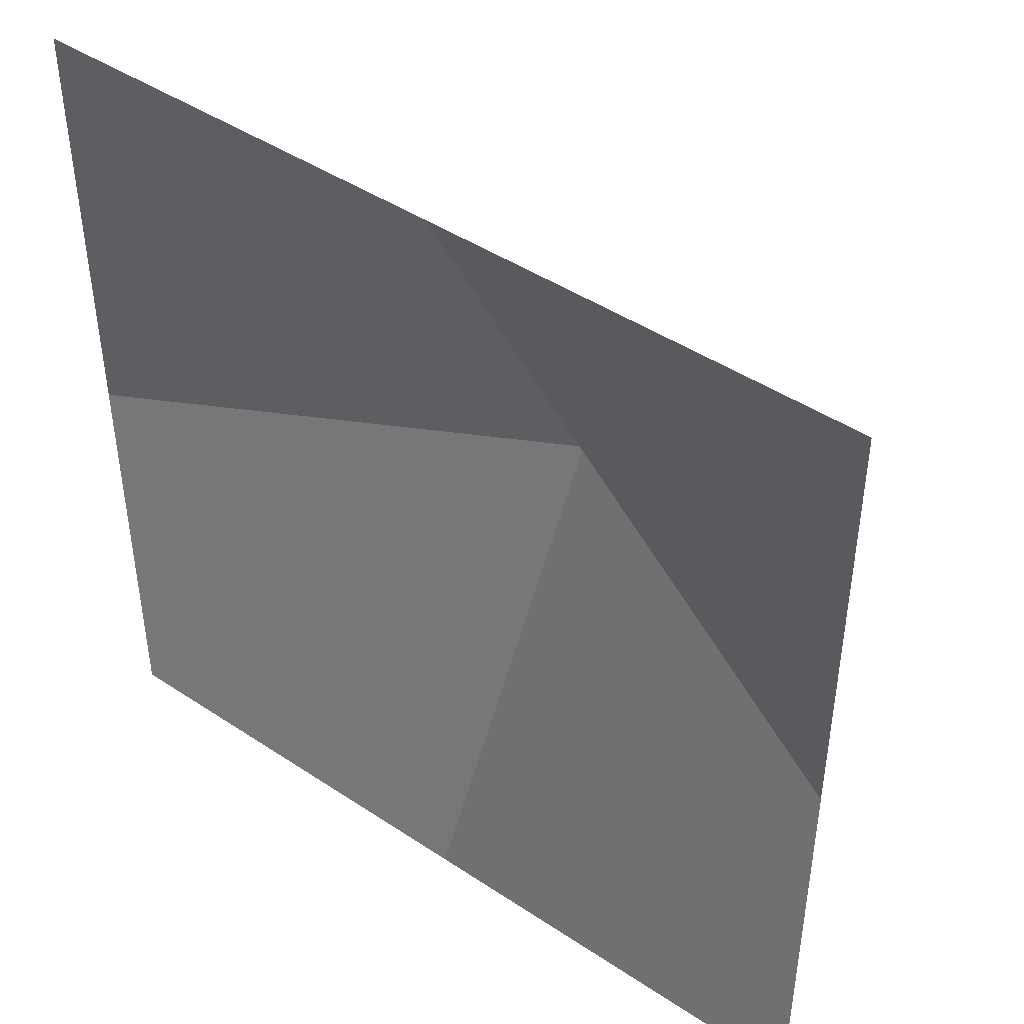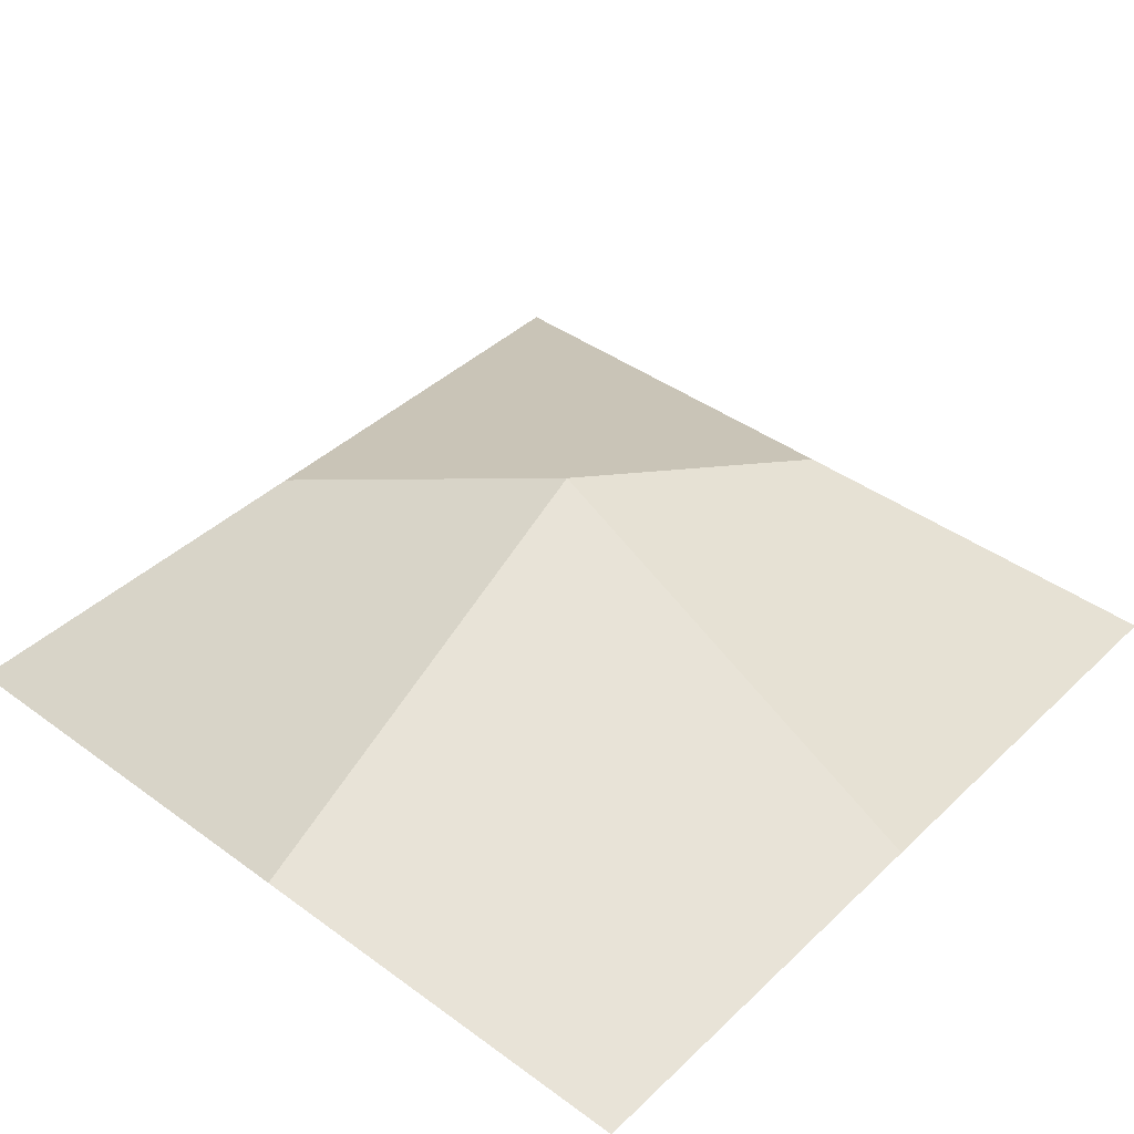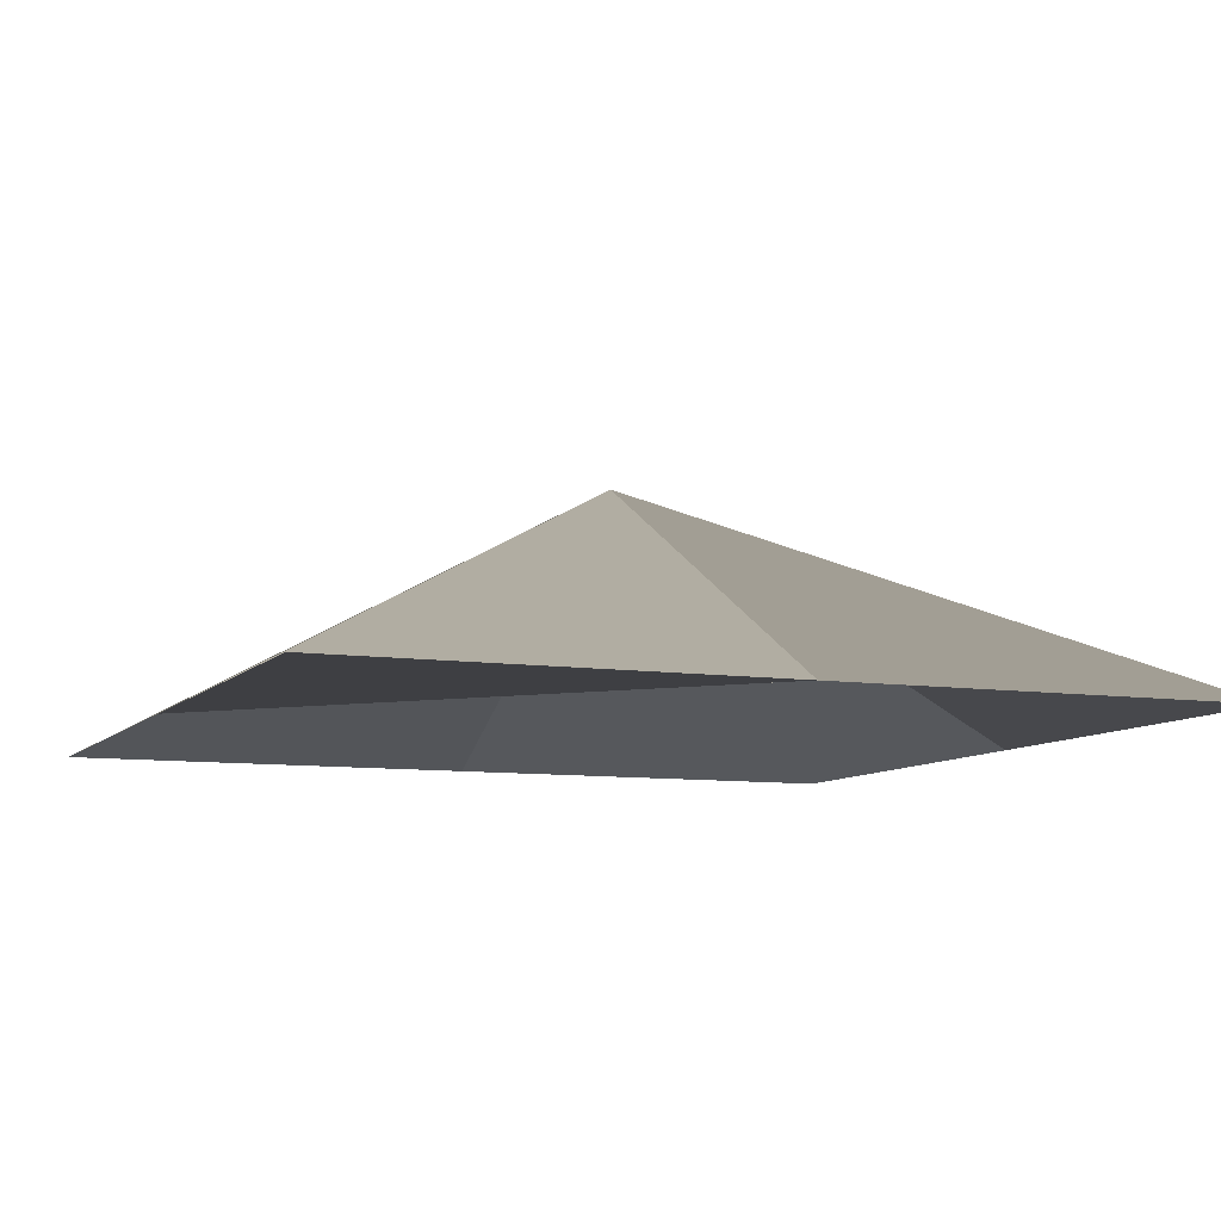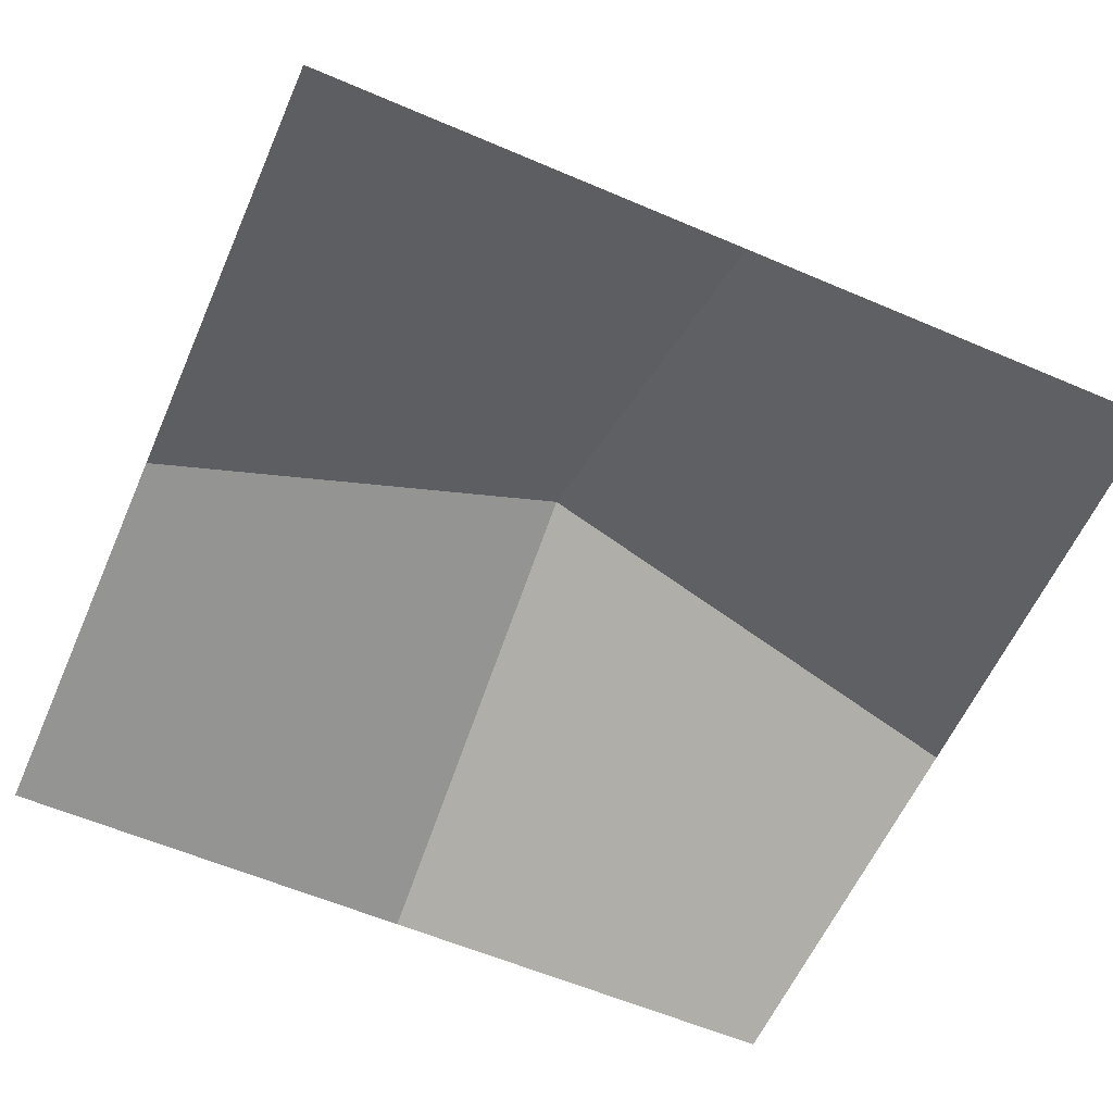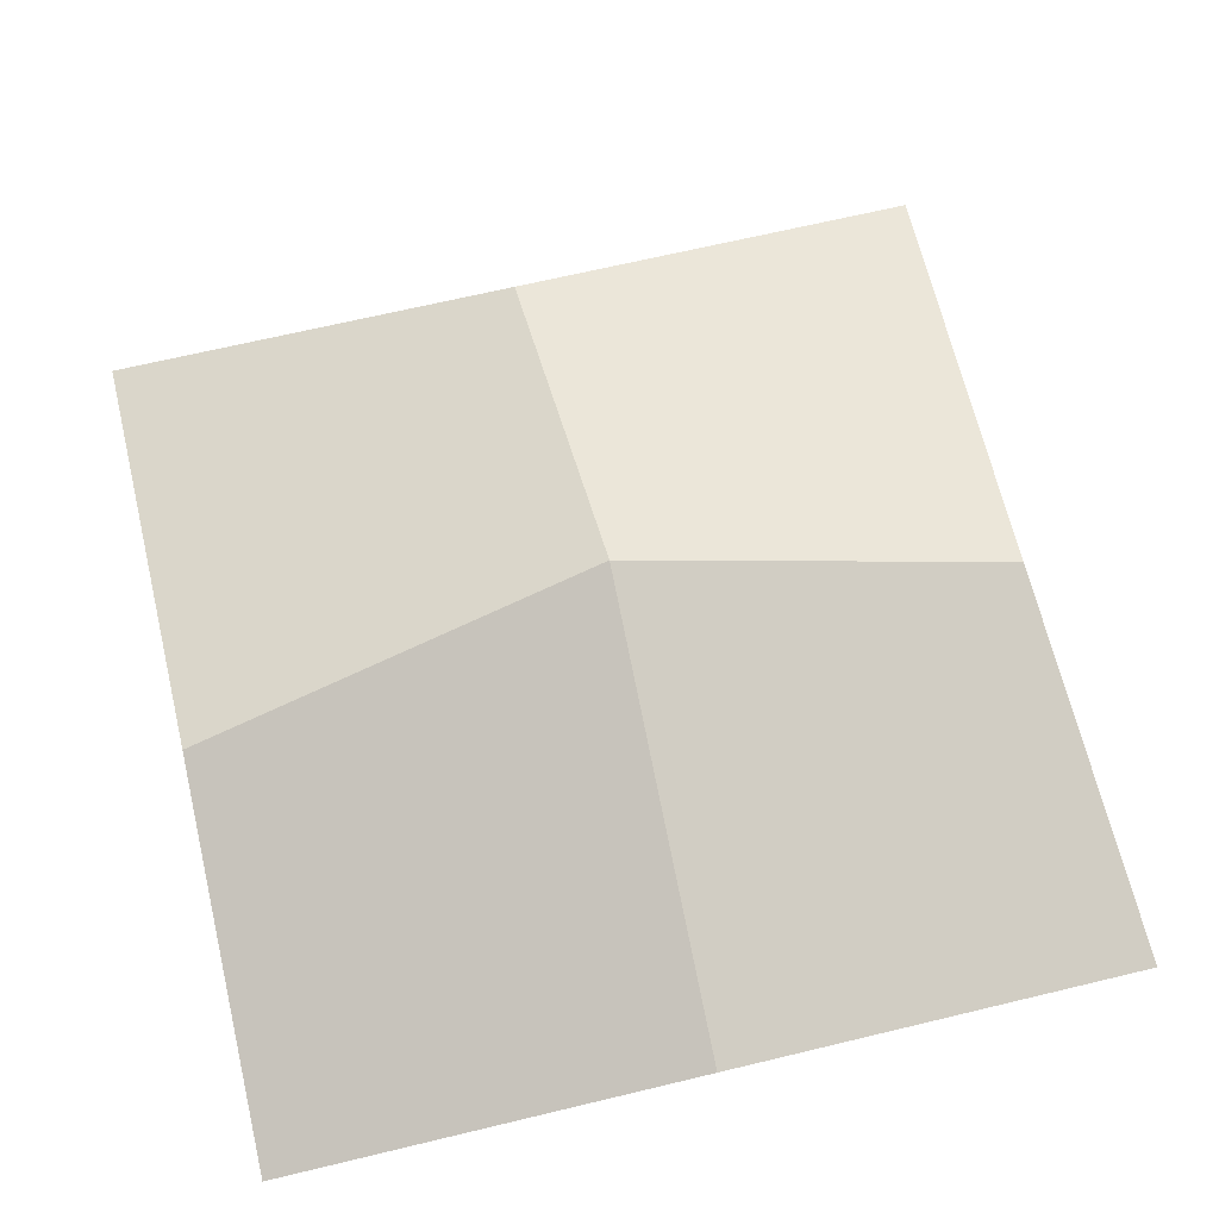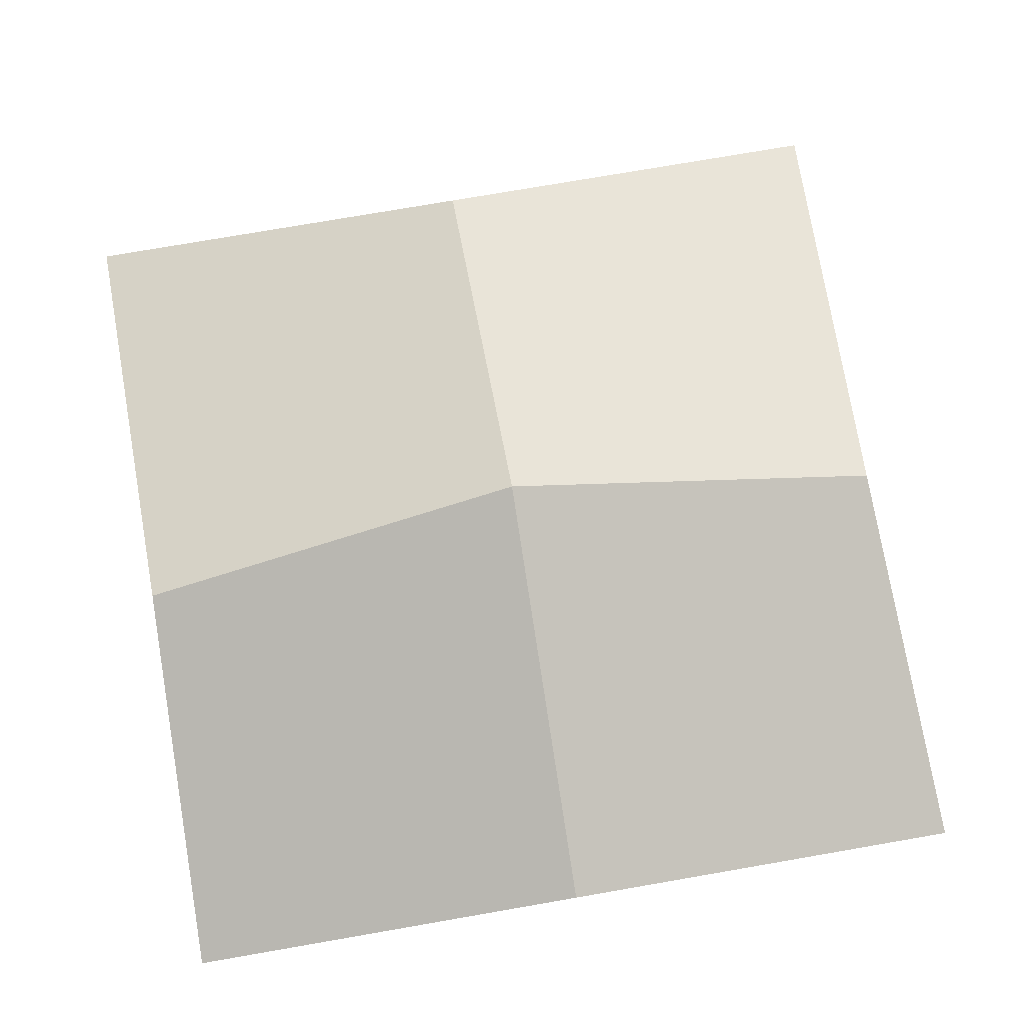
<metadata>
{"format":"obj","ext":"obj","renderer":"f3d","projection":"perspective","resolution":1024,"background":"white","views":[{"elev":44.7,"azim":37.7,"up":"+Z"},{"elev":41.3,"azim":131.4,"up":"+Y"},{"elev":-8.8,"azim":-112.3,"up":"+Y"},{"elev":-59.6,"azim":66.3,"up":"+Y"},{"elev":67.5,"azim":-103.5,"up":"+Y"},{"elev":76.4,"azim":-9.8,"up":"+Y"}]}
</metadata>
<code>
o Plane
v -3.354 0 3.354
v 3.354 0 3.354
v -3.354 0 -3.354
v 3.354 0 -3.354
v -3.354 0 0
v 0 0 3.354
v 3.354 0 0
v 0 0 -3.354
v 0 1.828 0
f 9 7 4 8
f 5 9 8 3
f 1 6 9 5
f 6 2 7 9

</code>
